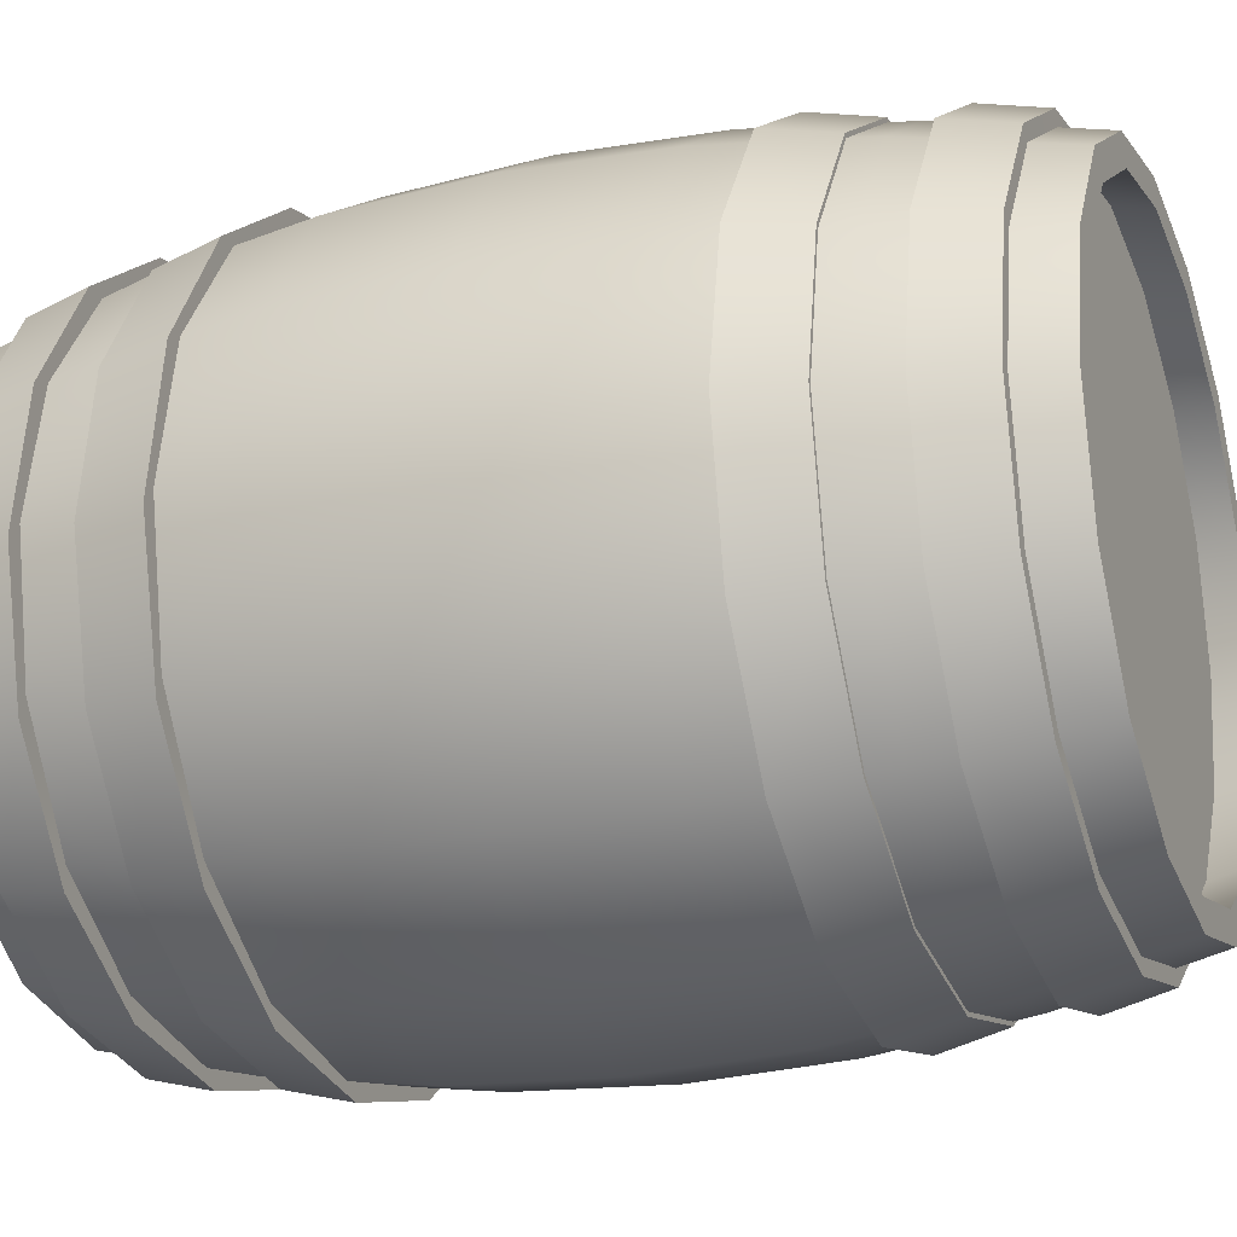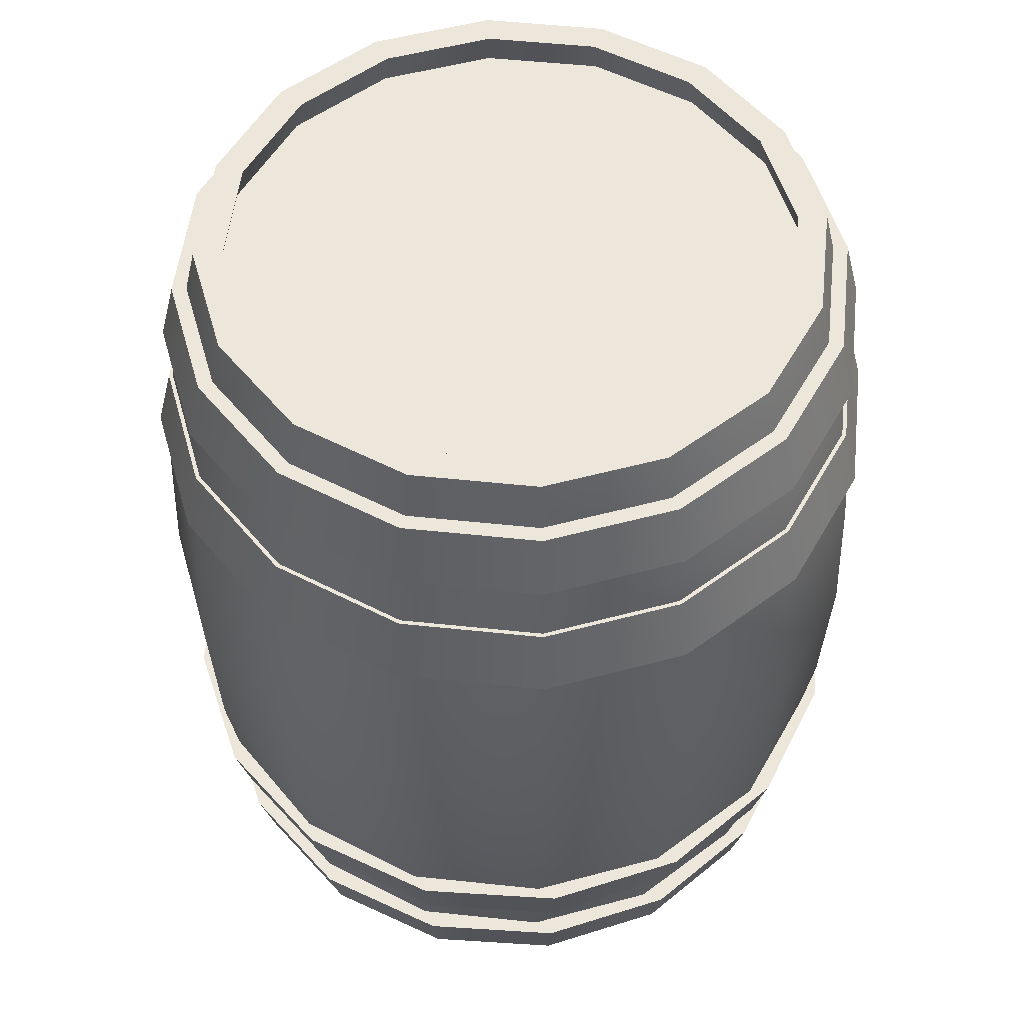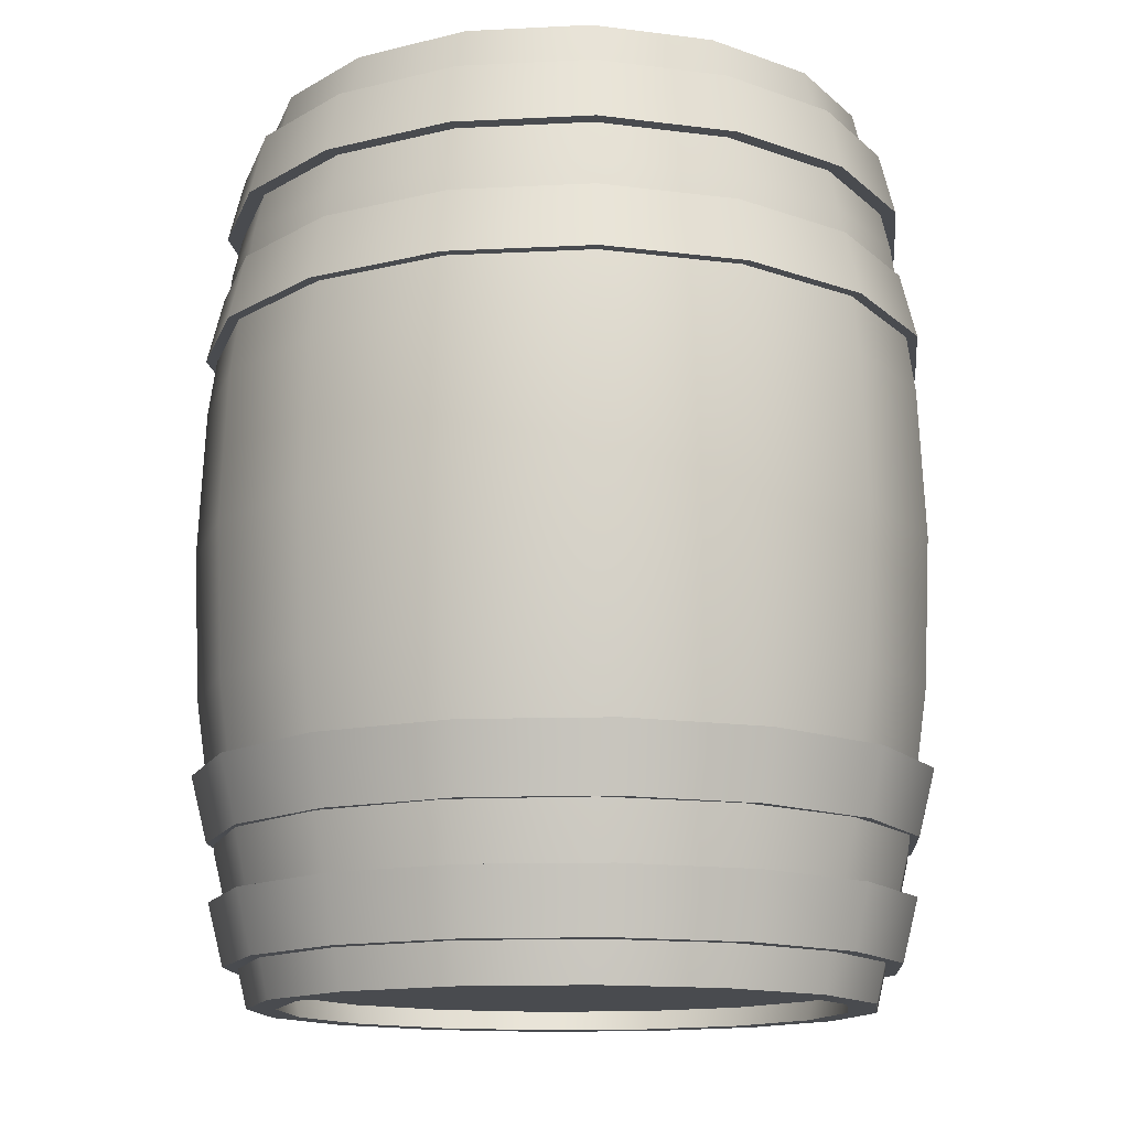
<metadata>
{"format":"obj","ext":"obj","renderer":"f3d","projection":"perspective","resolution":1024,"background":"white","views":[{"elev":-22.1,"azim":110.9,"up":"+Z"},{"elev":53.2,"azim":62.7,"up":"+Y"},{"elev":-13.8,"azim":-72.3,"up":"+Y"}]}
</metadata>
<code>
o Barrel2_Untitled.003
v 3.852 8.61 1e-06
v 3.558 8.61 1.474
v 2.723 8.61 2.723
v 1.474 8.61 3.558
v 0 8.61 3.852
v -1.474 8.61 3.558
v -2.723 8.61 2.723
v -3.558 8.61 1.474
v -3.852 8.61 -0
v -3.558 8.61 -1.474
v -2.723 8.61 -2.723
v -1.474 8.61 -3.558
v 4e-06 8.61 -3.852
v 1.474 8.61 -3.558
v 2.723 8.61 -2.723
v 3.558 8.61 -1.474
v 3.68 9.298 1e-06
v 3.4 9.298 1.408
v 2.602 9.298 2.602
v 1.408 9.298 3.4
v 0 9.298 3.68
v -1.408 9.298 3.4
v -2.602 9.298 2.602
v -3.4 9.298 1.408
v -3.68 9.298 -0
v -3.4 9.298 -1.408
v -2.602 9.298 -2.602
v -1.408 9.298 -3.4
v 4e-06 9.298 -3.68
v 1.408 9.298 -3.4
v 2.602 9.298 -2.602
v 3.4 9.298 -1.408
v 3.559 8.61 1e-06
v 3.288 8.61 1.362
v 2.517 8.61 2.517
v 1.362 8.61 3.288
v -0 8.61 3.559
v -1.362 8.61 3.288
v -2.517 8.61 2.517
v -3.288 8.61 1.362
v -3.559 8.61 -0
v -3.288 8.61 -1.362
v -2.517 8.61 -2.517
v -1.362 8.61 -3.288
v 3e-06 8.61 -3.559
v 1.362 8.61 -3.288
v 2.517 8.61 -2.517
v 3.288 8.61 -1.362
v 3.413 9.298 1e-06
v 3.153 9.298 1.306
v 2.413 9.298 2.413
v 1.306 9.298 3.153
v -0 9.298 3.413
v -1.306 9.298 3.153
v -2.413 9.298 2.413
v -3.153 9.298 1.306
v -3.413 9.298 -0
v -3.153 9.298 -1.306
v -2.413 9.298 -2.413
v -1.306 9.298 -3.153
v 3e-06 9.298 -3.413
v 1.306 9.298 -3.153
v 2.413 9.298 -2.413
v 3.153 9.298 -1.306
v 2.839 3.238 2.839
v 1.536 3.238 3.709
v 1e-06 3.238 4.015
v -1.536 3.238 3.709
v -2.839 3.238 2.839
v -3.709 3.238 1.536
v -4.015 3.238 1e-06
v -3.709 3.238 -1.536
v -2.839 3.238 -2.839
v -1.536 3.238 -3.709
v 2e-06 3.238 -4.015
v 1.536 3.238 -3.709
v 2.839 3.238 -2.839
v 3.709 3.238 -1.536
v 4.015 3.238 4e-06
v 3.709 3.238 1.536
v 2.674 1.574 2.674
v 1.447 1.574 3.494
v 1e-06 1.574 3.782
v -1.447 1.574 3.494
v -2.674 1.574 2.674
v -3.494 1.574 1.447
v -3.782 1.574 0
v -3.494 1.574 -1.447
v -2.674 1.574 -2.674
v -1.447 1.574 -3.494
v 3e-06 1.574 -3.782
v 1.447 1.574 -3.494
v 2.674 1.574 -2.674
v 3.494 1.574 -1.447
v 3.782 1.574 4e-06
v 3.494 1.574 1.447
v 2.402 -0.05915 2.402
v 1.3 -0.05915 3.138
v 2e-06 -0.05915 3.397
v -1.3 -0.05915 3.138
v -2.402 -0.05915 2.402
v -3.138 -0.05915 1.3
v -3.397 -0.05915 0
v -3.138 -0.05915 -1.3
v -2.402 -0.05915 -2.402
v -1.3 -0.05915 -3.138
v 2e-06 -0.05915 -3.397
v 1.3 -0.05915 -3.138
v 2.402 -0.05915 -2.402
v 3.138 -0.05915 -1.3
v 3.397 -0.05915 4e-06
v 3.138 -0.05915 1.3
v 2.179 -0.05912 2.179
v 1.179 -0.05912 2.847
v 1e-06 -0.05912 3.082
v -1.179 -0.05912 2.847
v -2.179 -0.05912 2.179
v -2.847 -0.05912 1.179
v -3.082 -0.05912 -0
v -2.847 -0.05912 -1.179
v -2.179 -0.05912 -2.179
v -1.179 -0.05912 -2.847
v 2e-06 -0.05913 -3.082
v 1.179 -0.05913 -2.847
v 2.179 -0.05913 -2.179
v 2.847 -0.05913 -1.179
v 3.082 -0.05913 4e-06
v 2.847 -0.05912 1.179
v 2.303 0.6077 2.303
v 1.246 0.6077 3.009
v 1e-06 0.6077 3.257
v -1.246 0.6077 3.009
v -2.303 0.6077 2.303
v -3.009 0.6077 1.246
v -3.257 0.6077 -0
v -3.009 0.6077 -1.246
v -2.303 0.6077 -2.303
v -1.246 0.6077 -3.009
v 8e-06 0.6077 -3.257
v 1.246 0.6077 -3.009
v 2.303 0.6077 -2.303
v 3.009 0.6077 -1.246
v 3.257 0.6077 -3e-06
v 3.009 0.6077 1.246
v 2.892 4.878 2.892
v 2.839 6.517 2.839
v 1.565 4.878 3.779
v 1.536 6.517 3.709
v 1e-06 4.878 4.09
v 1e-06 6.517 4.015
v -1.565 4.878 3.779
v -1.536 6.517 3.709
v -2.892 4.878 2.892
v -2.839 6.517 2.839
v -3.779 4.878 1.565
v -3.709 6.517 1.536
v -4.09 4.878 1e-06
v -4.015 6.517 1e-06
v -3.779 4.878 -1.565
v -3.709 6.517 -1.536
v -2.892 4.878 -2.892
v -2.839 6.517 -2.839
v -1.565 4.878 -3.779
v -1.536 6.517 -3.709
v 2e-06 4.878 -4.09
v 2e-06 6.517 -4.015
v 1.565 4.878 -3.779
v 1.536 6.517 -3.709
v 2.892 4.878 -2.892
v 2.839 6.517 -2.839
v 3.779 4.878 -1.565
v 3.709 6.517 -1.536
v 4.09 4.878 4e-06
v 4.015 6.517 5e-06
v 3.779 4.878 1.565
v 3.709 6.517 1.536
v 2.674 8.181 2.674
v 1.447 8.181 3.494
v 1e-06 8.181 3.782
v -1.447 8.181 3.494
v -2.674 8.181 2.674
v -3.494 8.181 1.447
v -3.782 8.181 2e-06
v -3.494 8.181 -1.447
v -2.674 8.181 -2.674
v -1.447 8.181 -3.494
v 2e-06 8.181 -3.782
v 1.447 8.181 -3.494
v 2.674 8.181 -2.674
v 3.494 8.181 -1.447
v 3.782 8.181 5e-06
v 3.494 8.181 1.447
v 2.402 9.814 2.402
v 1.3 9.814 3.138
v 1e-06 9.814 3.397
v -1.3 9.814 3.138
v -2.402 9.814 2.402
v -3.138 9.814 1.3
v -3.397 9.814 2e-06
v -3.138 9.814 -1.3
v -2.402 9.814 -2.402
v -1.3 9.814 -3.138
v 1e-06 9.814 -3.397
v 1.3 9.814 -3.138
v 2.402 9.814 -2.402
v 3.138 9.814 -1.3
v 3.397 9.814 6e-06
v 3.138 9.814 1.3
v 2.179 9.814 2.179
v 1.179 9.814 2.847
v 0 9.814 3.082
v -1.179 9.814 2.847
v -2.179 9.814 2.179
v -2.847 9.814 1.179
v -3.082 9.814 1e-06
v -2.847 9.814 -1.179
v -2.179 9.814 -2.179
v -1.179 9.814 -2.847
v 1e-06 9.814 -3.082
v 1.179 9.814 -2.847
v 2.179 9.814 -2.179
v 2.847 9.814 -1.179
v 3.082 9.814 4e-06
v 2.847 9.814 1.179
v 2.303 9.155 2.303
v 1.246 9.155 3.009
v -0 9.155 3.257
v -1.246 9.155 3.009
v -2.303 9.155 2.303
v -3.009 9.155 1.246
v -3.257 9.155 1e-06
v -3.009 9.155 -1.246
v -2.303 9.155 -2.303
v -1.246 9.155 -3.009
v 1e-06 9.155 -3.257
v 1.246 9.155 -3.009
v 2.303 9.155 -2.303
v 3.009 9.155 -1.246
v 3.257 9.155 5e-06
v 3.009 9.155 1.246
v 3.345 9.426 0
v 3.09 9.426 1.28
v 2.365 9.426 2.365
v 1.28 9.426 3.09
v 0 9.426 3.345
v -1.28 9.426 3.09
v -2.365 9.426 2.365
v -3.09 9.426 1.28
v -3.345 9.426 1e-06
v -3.09 9.426 -1.28
v -2.365 9.426 -2.365
v -1.28 9.426 -3.09
v 0 9.426 -3.345
v 1.28 9.426 -3.09
v 2.365 9.426 -2.365
v 3.09 9.426 -1.28
v 3.345 0.1578 0
v 3.09 0.1578 1.28
v 2.365 0.1578 2.365
v 1.28 0.1578 3.09
v 0 0.1578 3.345
v -1.28 0.1578 3.09
v -2.365 0.1578 2.365
v -3.09 0.1578 1.28
v -3.345 0.1578 1e-06
v -3.09 0.1578 -1.28
v -2.365 0.1578 -2.365
v -1.28 0.1578 -3.09
v 0 0.1578 -3.345
v 1.28 0.1578 -3.09
v 2.365 0.1578 -2.365
v 3.09 0.1578 -1.28
v 4.05 7.145 1e-06
v 3.742 7.145 1.55
v 2.864 7.145 2.864
v 1.55 7.145 3.742
v 0 7.145 4.05
v -1.55 7.145 3.742
v -2.864 7.145 2.864
v -3.742 7.145 1.55
v -4.05 7.145 -0
v -3.742 7.145 -1.55
v -2.864 7.145 -2.864
v -1.55 7.145 -3.742
v 4e-06 7.145 -4.05
v 1.55 7.145 -3.742
v 2.864 7.145 -2.864
v 3.742 7.145 -1.55
v 3.87 7.868 1e-06
v 3.575 7.868 1.481
v 2.736 7.868 2.736
v 1.481 7.868 3.575
v 0 7.868 3.87
v -1.481 7.868 3.575
v -2.736 7.868 2.736
v -3.575 7.868 1.481
v -3.87 7.868 -1e-06
v -3.575 7.868 -1.481
v -2.736 7.868 -2.736
v -1.481 7.868 -3.575
v 4e-06 7.868 -3.87
v 1.481 7.868 -3.575
v 2.736 7.868 -2.736
v 3.575 7.868 -1.481
v 3.743 7.145 1e-06
v 3.458 7.145 1.432
v 2.646 7.145 2.646
v 1.432 7.145 3.458
v -0 7.145 3.743
v -1.432 7.145 3.458
v -2.646 7.145 2.646
v -3.458 7.145 1.432
v -3.743 7.145 -0
v -3.458 7.145 -1.432
v -2.646 7.145 -2.646
v -1.432 7.145 -3.458
v 3e-06 7.145 -3.743
v 1.432 7.145 -3.458
v 2.646 7.145 -2.646
v 3.458 7.145 -1.432
v 3.588 7.868 1e-06
v 3.315 7.868 1.373
v 2.537 7.868 2.537
v 1.373 7.868 3.315
v -0 7.868 3.588
v -1.373 7.868 3.315
v -2.537 7.868 2.537
v -3.315 7.868 1.373
v -3.588 7.868 -0
v -3.315 7.868 -1.373
v -2.537 7.868 -2.537
v -1.373 7.868 -3.315
v 3e-06 7.868 -3.588
v 1.373 7.868 -3.315
v 2.537 7.868 -2.537
v 3.315 7.868 -1.373
v 0.1824 2.403 4.046
v 1.717 2.403 3.668
v 2.99 2.403 2.732
v 3.808 2.403 1.38
v 4.046 2.403 -0.1824
v 3.668 2.403 -1.717
v 2.732 2.403 -2.99
v 1.38 2.403 -3.808
v -0.1824 2.403 -4.046
v -1.717 2.403 -3.668
v -2.99 2.403 -2.732
v -3.808 2.403 -1.38
v -4.046 2.403 0.1824
v -3.668 2.403 1.717
v -2.732 2.403 2.99
v -1.38 2.403 3.808
v 0.1743 1.68 3.866
v 1.64 1.68 3.505
v 2.857 1.68 2.61
v 3.638 1.68 1.318
v 3.866 1.68 -0.1743
v 3.505 1.68 -1.64
v 2.61 1.68 -2.857
v 1.318 1.68 -3.638
v -0.1743 1.68 -3.866
v -1.64 1.68 -3.505
v -2.857 1.68 -2.61
v -3.638 1.68 -1.318
v -3.866 1.68 0.1743
v -3.505 1.68 1.64
v -2.61 1.68 2.857
v -1.318 1.68 3.638
v 0.1686 2.404 3.739
v 1.587 2.404 3.39
v 2.763 2.404 2.525
v 3.519 2.404 1.275
v 3.739 2.404 -0.1686
v 3.39 2.404 -1.587
v 2.525 2.404 -2.763
v 1.275 2.404 -3.519
v -0.1686 2.404 -3.739
v -1.587 2.404 -3.39
v -2.763 2.404 -2.525
v -3.519 2.404 -1.275
v -3.739 2.404 0.1686
v -3.39 2.404 1.587
v -2.525 2.404 2.763
v -1.275 2.404 3.519
v 0.1616 1.68 3.585
v 1.521 1.68 3.25
v 2.649 1.68 2.421
v 3.374 1.68 1.223
v 3.585 1.68 -0.1616
v 3.25 1.68 -1.521
v 2.421 1.68 -2.649
v 1.223 1.68 -3.374
v -0.1616 1.68 -3.585
v -1.521 1.68 -3.25
v -2.649 1.68 -2.421
v -3.374 1.68 -1.223
v -3.585 1.68 0.1616
v -3.25 1.68 1.521
v -2.421 1.68 2.649
v -1.223 1.68 3.374
v 0.1725 1.049 3.826
v 1.623 1.049 3.468
v 2.827 1.049 2.583
v 3.6 1.049 1.305
v 3.826 1.049 -0.1725
v 3.468 1.049 -1.623
v 2.583 1.049 -2.827
v 1.305 1.049 -3.6
v -0.1725 1.049 -3.826
v -1.623 1.049 -3.468
v -2.827 1.049 -2.583
v -3.6 1.049 -1.305
v -3.826 1.049 0.1725
v -3.468 1.049 1.623
v -2.583 1.049 2.827
v -1.305 1.049 3.6
v 0.1648 0.3651 3.656
v 1.551 0.3651 3.314
v 2.701 0.3651 2.468
v 3.44 0.3651 1.247
v 3.656 0.3651 -0.1648
v 3.314 0.3651 -1.551
v 2.468 0.3651 -2.701
v 1.247 0.3651 -3.44
v -0.1648 0.3651 -3.656
v -1.551 0.3651 -3.314
v -2.701 0.3651 -2.468
v -3.44 0.3651 -1.247
v -3.656 0.3651 0.1648
v -3.314 0.3651 1.551
v -2.468 0.3651 2.701
v -1.247 0.3651 3.44
v 0.1594 1.049 3.535
v 1.5 1.049 3.205
v 2.613 1.049 2.387
v 3.327 1.049 1.206
v 3.535 1.049 -0.1594
v 3.205 1.049 -1.5
v 2.387 1.049 -2.613
v 1.206 1.049 -3.327
v -0.1594 1.049 -3.535
v -1.5 1.049 -3.205
v -2.613 1.049 -2.387
v -3.327 1.049 -1.206
v -3.535 1.049 0.1594
v -3.205 1.049 1.5
v -2.387 1.049 2.613
v -1.206 1.049 3.327
v 0.1528 0.365 3.39
v 1.438 0.365 3.073
v 2.505 0.365 2.289
v 3.19 0.365 1.156
v 3.39 0.365 -0.1528
v 3.073 0.365 -1.438
v 2.289 0.365 -2.505
v 1.156 0.365 -3.19
v -0.1528 0.365 -3.39
v -1.438 0.365 -3.073
v -2.505 0.365 -2.289
v -3.19 0.365 -1.156
v -3.39 0.365 0.1528
v -3.073 0.365 1.438
v -2.289 0.365 2.505
v -1.156 0.365 3.19
f 245 244 246
f 253 252 254
f 261 262 260
f 269 270 268
f 6 22 23 7
f 19 20 4 3
f 4 20 21 5
f 115 116 132 131
f 2 34 33 1
f 15 31 32 16
f 12 28 29 13
f 25 26 10 9
f 24 25 9 8
f 26 27 11 10
f 30 31 15 14
f 32 17 1 16
f 29 30 14 13
f 3 35 34 2
f 109 110 126 125
f 216 217 201 200
f 50 51 19 18
f 194 210 211 195
f 105 106 122 121
f 101 102 118 117
f 212 213 197 196
f 20 52 53 21
f 38 6 7 39
f 1 33 48 16
f 208 224 209 193
f 9 41 40 8
f 27 59 60 28
f 19 51 52 20
f 110 111 127 126
f 111 112 128 127
f 63 64 32 31
f 26 58 59 27
f 225 226 210 209
f 106 107 123 122
f 29 61 62 30
f 46 14 15 47
f 23 55 56 24
f 98 99 115 114
f 102 103 119 118
f 211 212 196 195
f 16 48 47 15
f 108 109 125 124
f 45 13 14 46
f 203 219 220 204
f 100 101 117 116
f 199 215 216 200
f 24 56 57 25
f 103 104 120 119
f 217 218 202 201
f 32 64 49 17
f 22 54 55 23
f 5 37 36 4
f 17 49 50 18
f 23 24 8 7
f 11 27 28 12
f 21 22 6 5
f 4 36 35 3
f 62 63 31 30
f 1 17 18 2
f 104 105 121 120
f 6 38 37 5
f 222 223 207 206
f 204 220 221 205
f 205 221 222 206
f 57 58 26 25
f 21 53 54 22
f 44 12 13 45
f 205 206 190 189
f 113 114 130 129
f 99 100 116 115
f 8 40 39 7
f 112 97 113 128
f 41 9 10 42
f 214 215 199 198
f 11 43 42 10
f 213 214 198 197
f 60 61 29 28
f 155 157 71 70
f 153 155 70 69
f 165 166 168 167
f 152 154 153 151
f 177 178 148 146
f 149 151 68 67
f 157 159 72 71
f 169 171 78 77
f 165 167 76 75
f 147 148 150 149
f 154 156 155 153
f 171 172 174 173
f 161 162 164 163
f 176 146 145 175
f 163 164 166 165
f 156 158 157 155
f 161 163 74 73
f 159 160 162 161
f 157 158 160 159
f 167 169 77 76
f 147 149 67 66
f 167 168 170 169
f 159 161 73 72
f 172 190 191 174
f 151 153 69 68
f 179 180 152 150
f 81 82 98 97
f 73 74 90 89
f 80 65 81 96
f 78 79 95 94
f 79 80 96 95
f 186 187 166 164
f 182 183 158 156
f 160 184 185 162
f 191 192 176 174
f 75 76 92 91
f 168 188 189 170
f 74 75 91 90
f 158 183 184 160
f 178 179 150 148
f 72 73 89 88
f 66 67 83 82
f 70 71 87 86
f 185 186 164 162
f 152 180 181 154
f 77 78 94 93
f 192 177 146 176
f 189 190 172 170
f 76 77 93 92
f 197 198 182 181
f 88 89 105 104
f 95 96 112 111
f 97 98 114 113
f 91 92 108 107
f 84 85 101 100
f 85 86 102 101
f 188 204 205 189
f 90 91 107 106
f 193 209 210 194
f 194 195 179 178
f 190 206 207 191
f 191 207 208 192
f 192 208 193 177
f 198 199 183 182
f 86 87 103 102
f 96 81 97 112
f 184 200 201 185
f 92 93 109 108
f 83 84 100 99
f 94 95 111 110
f 89 90 106 105
f 199 200 184 183
f 223 224 208 207
f 107 108 124 123
f 43 11 12 44
f 146 148 147 145
f 127 128 144 143
f 124 125 141 140
f 120 121 137 136
f 118 119 135 134
f 114 115 131 130
f 126 127 143 142
f 116 117 133 132
f 125 126 142 141
f 128 113 129 144
f 123 124 140 139
f 121 122 138 137
f 227 228 212 211
f 119 120 136 135
f 122 123 139 138
f 117 118 134 133
f 175 145 65 80
f 169 170 172 171
f 174 176 175 173
f 149 150 152 151
f 171 173 79 78
f 163 165 75 74
f 173 175 80 79
f 65 66 82 81
f 68 69 85 84
f 177 193 194 178
f 181 182 156 154
f 71 72 88 87
f 166 187 188 168
f 67 68 84 83
f 69 70 86 85
f 185 201 202 186
f 186 202 203 187
f 203 204 188 187
f 87 88 104 103
f 195 196 180 179
f 82 83 99 98
f 93 94 110 109
f 196 197 181 180
f 218 219 203 202
f 236 237 221 220
f 231 232 216 215
f 232 233 217 216
f 233 234 218 217
f 230 231 215 214
f 238 239 223 222
f 229 230 214 213
f 235 236 220 219
f 226 227 211 210
f 237 238 222 221
f 228 229 213 212
f 240 225 209 224
f 218 234 235 219
f 223 239 240 224
f 243 242 248 247
f 251 250 256 255
f 247 246 244 243
f 250 249 241 256
f 255 254 252 251
f 145 147 66 65
f 242 241 249 248
f 259 263 264 258
f 267 271 272 266
f 263 259 260 262
f 266 272 257 265
f 271 267 268 270
f 258 264 265 257
f 18 19 3 2
f 278 294 295 279
f 291 292 276 275
f 276 292 293 277
f 274 306 305 273
f 287 303 304 288
f 284 300 301 285
f 297 298 282 281
f 296 297 281 280
f 298 299 283 282
f 302 303 287 286
f 304 289 273 288
f 301 302 286 285
f 275 307 306 274
f 322 323 291 290
f 292 324 325 293
f 310 278 279 311
f 273 305 320 288
f 281 313 312 280
f 299 331 332 300
f 291 323 324 292
f 335 336 304 303
f 298 330 331 299
f 301 333 334 302
f 318 286 287 319
f 295 327 328 296
f 288 320 319 287
f 317 285 286 318
f 296 328 329 297
f 304 336 321 289
f 294 326 327 295
f 277 309 308 276
f 289 321 322 290
f 295 296 280 279
f 283 299 300 284
f 293 294 278 277
f 276 308 307 275
f 334 335 303 302
f 273 289 290 274
f 278 310 309 277
f 329 330 298 297
f 293 325 326 294
f 316 284 285 317
f 280 312 311 279
f 313 281 282 314
f 283 315 314 282
f 332 333 301 300
f 315 283 284 316
f 290 291 275 274
f 342 358 359 343
f 355 356 340 339
f 340 356 357 341
f 338 370 369 337
f 351 367 368 352
f 348 364 365 349
f 361 362 346 345
f 360 361 345 344
f 362 363 347 346
f 366 367 351 350
f 368 353 337 352
f 365 366 350 349
f 339 371 370 338
f 386 387 355 354
f 356 388 389 357
f 374 342 343 375
f 337 369 384 352
f 345 377 376 344
f 363 395 396 364
f 355 387 388 356
f 399 400 368 367
f 362 394 395 363
f 365 397 398 366
f 382 350 351 383
f 359 391 392 360
f 352 384 383 351
f 381 349 350 382
f 360 392 393 361
f 368 400 385 353
f 358 390 391 359
f 341 373 372 340
f 353 385 386 354
f 359 360 344 343
f 347 363 364 348
f 357 358 342 341
f 340 372 371 339
f 398 399 367 366
f 337 353 354 338
f 342 374 373 341
f 393 394 362 361
f 357 389 390 358
f 380 348 349 381
f 344 376 375 343
f 377 345 346 378
f 347 379 378 346
f 396 397 365 364
f 379 347 348 380
f 354 355 339 338
f 406 422 423 407
f 419 420 404 403
f 404 420 421 405
f 402 434 433 401
f 415 431 432 416
f 412 428 429 413
f 425 426 410 409
f 424 425 409 408
f 426 427 411 410
f 430 431 415 414
f 432 417 401 416
f 429 430 414 413
f 403 435 434 402
f 450 451 419 418
f 420 452 453 421
f 438 406 407 439
f 401 433 448 416
f 409 441 440 408
f 427 459 460 428
f 419 451 452 420
f 463 464 432 431
f 426 458 459 427
f 429 461 462 430
f 446 414 415 447
f 423 455 456 424
f 416 448 447 415
f 445 413 414 446
f 424 456 457 425
f 432 464 449 417
f 422 454 455 423
f 405 437 436 404
f 417 449 450 418
f 423 424 408 407
f 411 427 428 412
f 421 422 406 405
f 404 436 435 403
f 462 463 431 430
f 401 417 418 402
f 406 438 437 405
f 457 458 426 425
f 421 453 454 422
f 444 412 413 445
f 408 440 439 407
f 441 409 410 442
f 411 443 442 410
f 460 461 429 428
f 443 411 412 444
f 418 419 403 402

</code>
